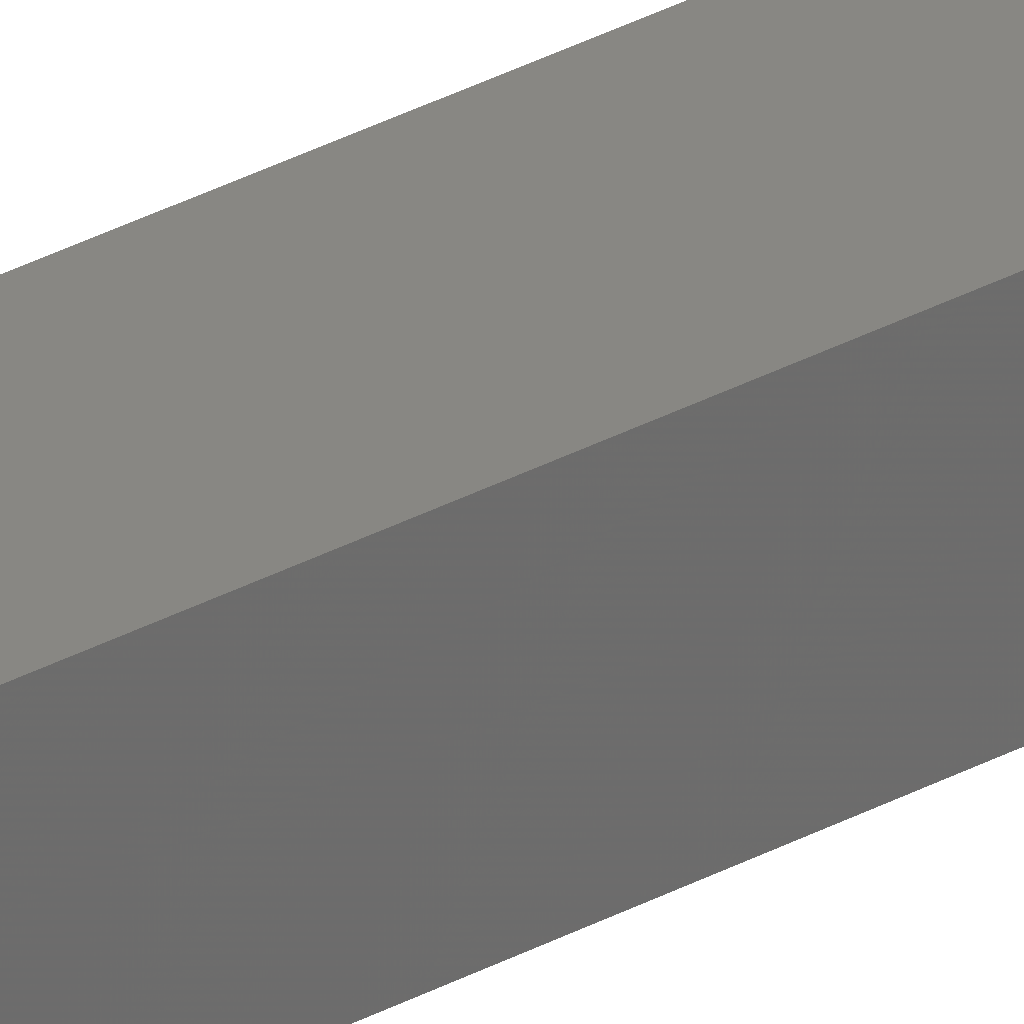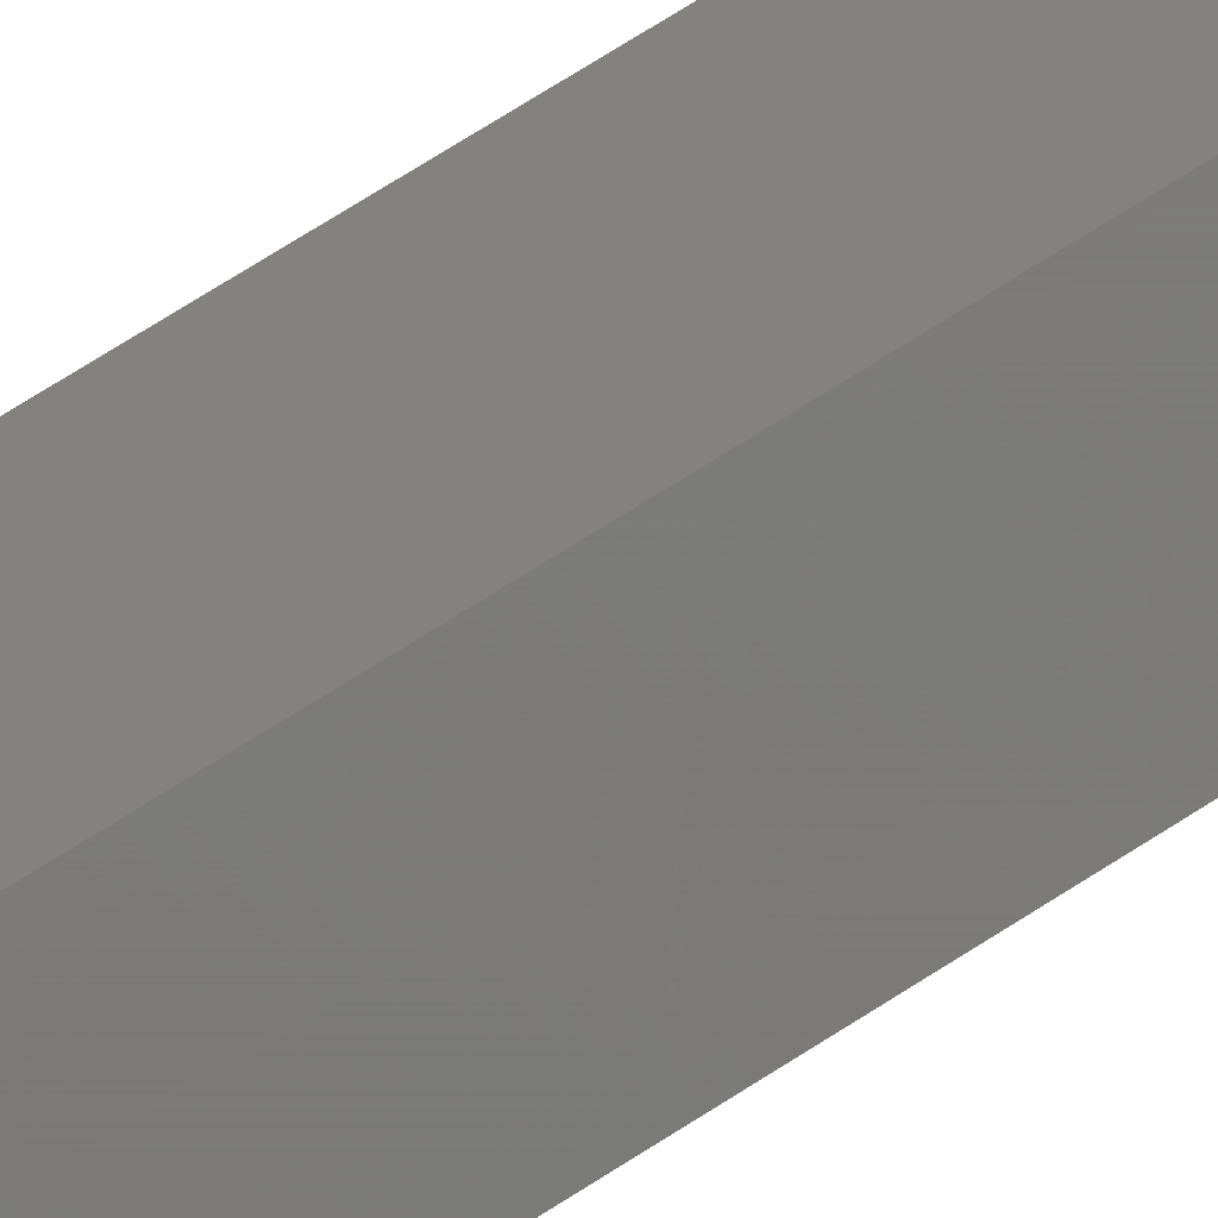
<metadata>
{"format":"stl","ext":"stl","renderer":"f3d","projection":"perspective","resolution":1024,"background":"white","views":[{"elev":20.2,"azim":-139.6,"up":"+Y"},{"elev":22.0,"azim":31.7,"up":"+Y"}]}
</metadata>
<code>
# stl→obj: 16 verts, 28 faces
v 9.778 -3.861 428.7
v 9.758 -3.863 428.7
v 9.758 -3.863 425.1
v 9.778 -3.861 425.1
v 9.798 -3.859 425.1
v 9.798 -3.859 428.7
v 9.818 -3.857 425.1
v 9.818 -3.857 428.7
v 9.812 -3.807 428.7
v 9.812 -3.807 425.1
v 9.753 -3.814 425.1
v 9.773 -3.812 428.7
v 9.773 -3.812 425.1
v 9.753 -3.814 428.7
v 9.793 -3.809 428.7
v 9.793 -3.809 425.1
f 1 2 3
f 1 3 4
f 1 4 5
f 6 5 7
f 6 1 5
f 8 6 7
f 8 7 9
f 7 10 9
f 11 12 13
f 14 12 11
f 13 15 16
f 16 15 10
f 12 15 13
f 15 9 10
f 14 11 2
f 11 3 2
f 7 16 10
f 5 13 16
f 5 16 7
f 4 13 5
f 3 11 13
f 3 13 4
f 15 8 9
f 15 6 8
f 12 1 15
f 15 1 6
f 14 2 12
f 12 2 1

</code>
